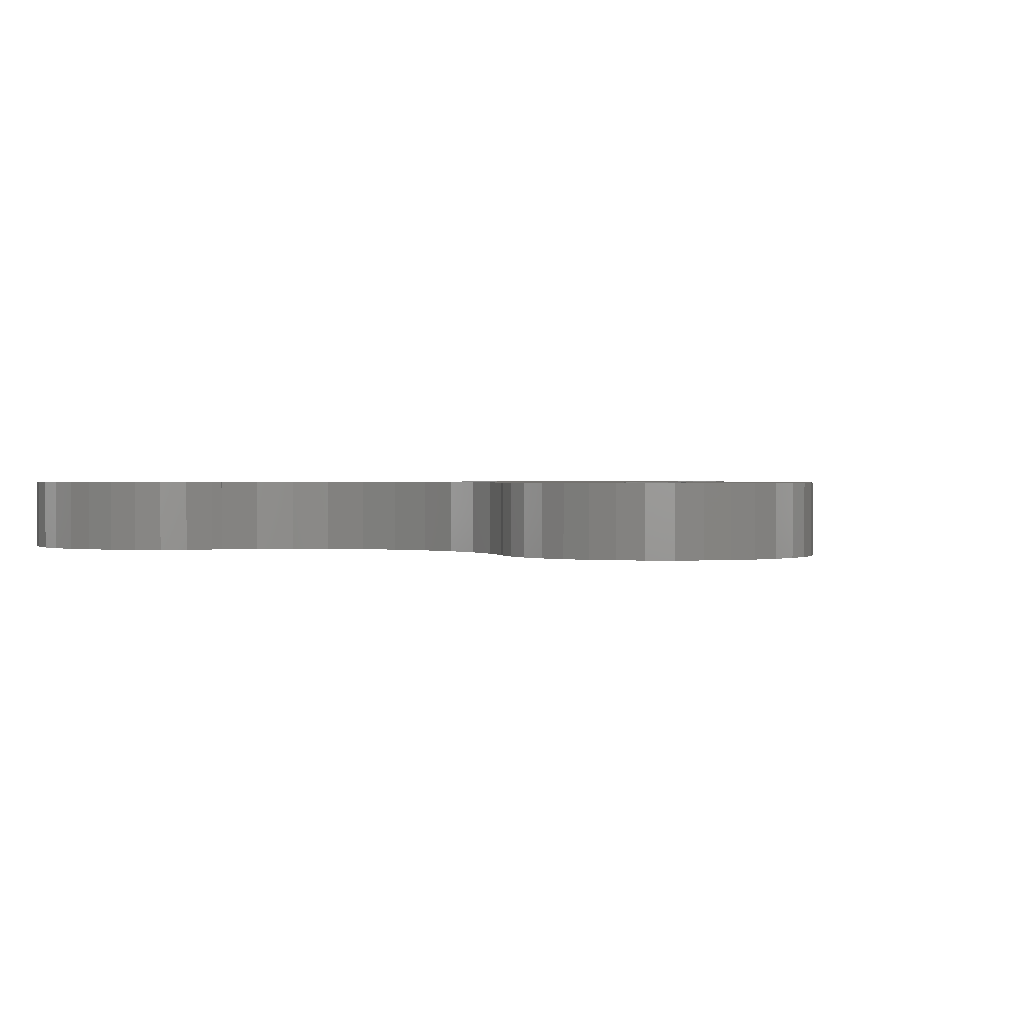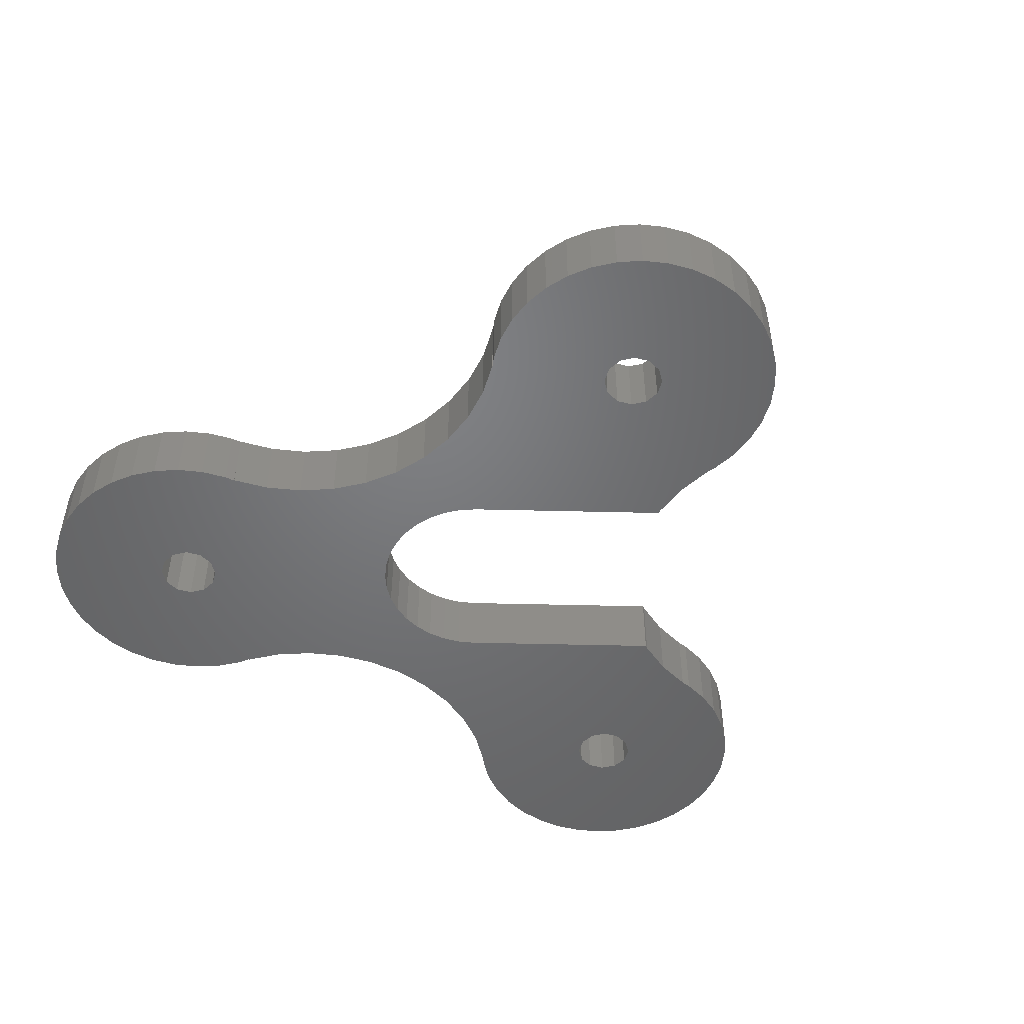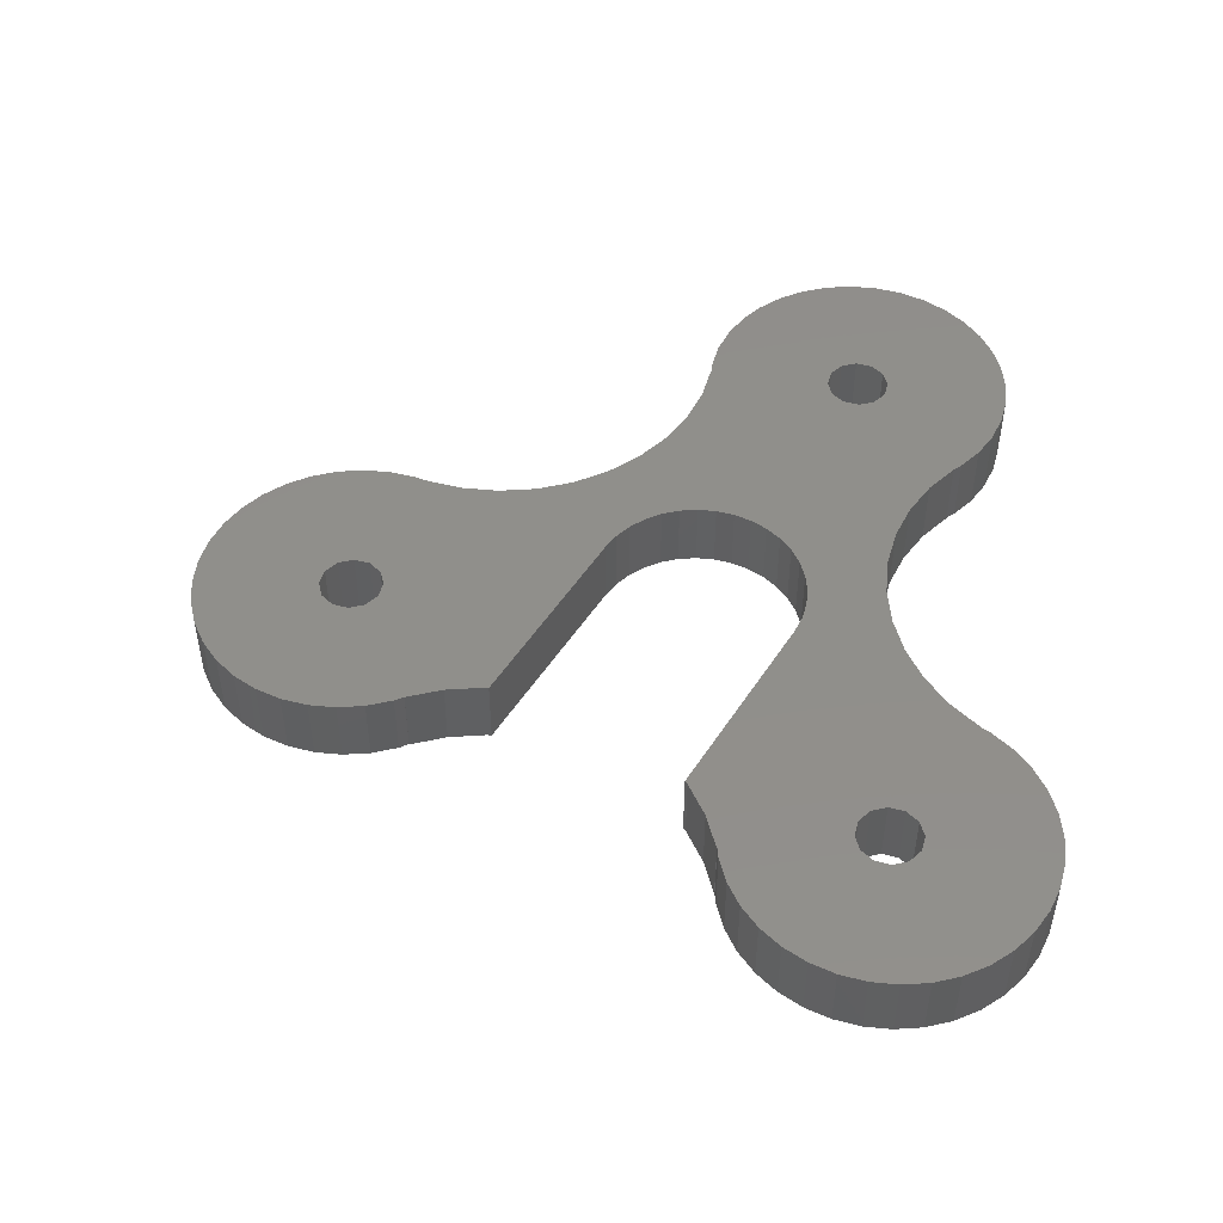
<metadata>
{"format":"stl","ext":"stl","renderer":"f3d","projection":"perspective","resolution":1024,"background":"white","views":[{"elev":1.0,"azim":27.5,"up":"+Z"},{"elev":-50.0,"azim":148.5,"up":"+Z"},{"elev":48.6,"azim":-88.9,"up":"+Z"}]}
</metadata>
<code>
# stl→obj: 324 verts, 656 faces
v -24.52 -9.25 0
v -24.39 -7.774 0
v -24.39 -10.73 0
v -24.01 -6.343 0
v -23.38 -5 0
v -22.53 -3.786 0
v -21.49 -2.739 0
v -20.27 -1.889 0
v -18.93 -1.263 0
v -17.5 -0.8791 0
v -16.93 -0.8293 0
v -16.93 -0.8071 0
v -14.95 -0.2763 0
v -13.05 0.6077 0
v -12.87 0.7343 0
v -15.16 -7.756 0
v -2.9 -5.023 0
v -14.53 -10.11 0
v -0.9187 -10.08 0
v -2.084 -10.18 0
v -1.225e-15 -10 0
v 2.9 -5.023 0
v 14.95 -0.2763 0
v 1.984 -5.45 0
v 3.728 -4.443 0
v 13.05 0.6077 0
v 5.023 -2.9 0
v 9.86 3.287 0
v 4.443 -3.728 0
v 2.9 5.023 0
v -7.235 13.08 0
v 3.728 4.443 0
v -7.072 10.78 0
v -7.053 11 0
v -7.766 15.06 0
v -7.746 15.07 0
v -7.987 15.59 0
v -8.371 17.02 0
v 4.443 3.728 0
v -8.5 18.5 0
v -8.371 19.98 0
v -7.987 21.41 0
v -7.361 22.75 0
v 5.023 2.9 0
v -6.511 23.96 0
v -5.464 25.01 0
v -1.725 18.5 0
v -4.25 25.86 0
v 0 20.23 0
v -2.907 26.49 0
v -1.476 26.87 0
v 0.8625 19.99 0
v 0 27 0
v 5.45 1.984 0
v 5.712 1.007 0
v 1.476 26.87 0
v 2.907 26.49 0
v 4.25 25.86 0
v 5.8 0 0
v 5.464 25.01 0
v 6.511 23.96 0
v 7.361 22.75 0
v 7.987 21.41 0
v 5.712 -1.007 0
v 7.746 15.07 0
v 8.371 19.98 0
v 7.987 15.59 0
v 8.5 18.5 0
v 7.235 13.08 0
v 7.766 15.06 0
v 7.235 8.916 0
v 7.053 11 0
v 13.11 -17.24 0
v 16.02 -17.75 0
v 14.55 -17.62 0
v 7.776 6.896 0
v 8.66 5 0
v 5.45 -1.984 0
v 11.34 1.807 0
v 16.93 -0.8071 0
v 16.93 -0.8293 0
v 17.5 -0.8791 0
v 18.93 -1.263 0
v 1.007 -5.712 0
v 20.27 -1.889 0
v 21.49 -2.739 0
v -14.3 -9.25 0
v 22.53 -3.786 0
v 23.38 -5 0
v 16.88 -7.756 0
v 24.01 -6.343 0
v 24.39 -7.774 0
v 14.53 -8.387 0
v 17.52 -10.11 0
v 24.52 -9.25 0
v 24.39 -10.73 0
v 6 -11.61 0
v 24.01 -12.16 0
v 4.104 -10.72 0
v 15.16 -10.74 0
v 16.02 -10.97 0
v 7.713 -12.81 0
v 23.38 -13.5 0
v 22.53 -14.71 0
v 9.182 -14.24 0
v 21.49 -15.76 0
v 9.51 -14.71 0
v 20.27 -16.61 0
v 10.56 -15.76 0
v 18.93 -17.24 0
v 11.77 -16.61 0
v 17.5 -17.62 0
v 9.164 -14.26 0
v -16.02 -10.97 0
v -16.88 -10.74 0
v 16.88 -10.74 0
v 15.16 -7.756 0
v -4.86 -11.08 0
v -15.16 -10.74 0
v -4.104 -10.72 0
v -9.182 -14.24 0
v -7.713 -12.81 0
v -9.164 -14.26 0
v -9.51 -14.71 0
v -1.494 19.36 0
v -17.75 -9.25 0
v -17.52 -8.387 0
v -10.56 -15.76 0
v -11.77 -16.61 0
v -13.11 -17.24 0
v -14.55 -17.62 0
v -16.02 -17.75 0
v -17.5 -17.62 0
v -18.93 -17.24 0
v -20.27 -16.61 0
v -21.49 -15.76 0
v -22.53 -14.71 0
v -23.38 -13.5 0
v -24.01 -12.16 0
v 17.52 -8.387 0
v -17.52 -10.11 0
v -14.53 -8.387 0
v -6 -11.61 0
v 14.53 -10.11 0
v 2.084 -10.18 0
v -1.984 -5.45 0
v -16.02 -7.525 0
v -16.88 -7.756 0
v -1.494 17.64 0
v -0.8625 17.01 0
v 0 16.77 0
v 14.3 -9.25 0
v 1.494 17.64 0
v 0.8625 17.01 0
v 1.494 19.36 0
v 1.725 18.5 0
v -0.8625 19.99 0
v -1.007 -5.712 0
v 17.75 -9.25 0
v 16.02 -7.525 0
v 0 -5.8 0
v 8.371 17.02 0
v -24.52 -9.25 3.9
v -24.39 -7.774 3.9
v -24.39 -10.73 3.9
v -24.01 -12.16 3.9
v -23.38 -13.5 3.9
v -22.53 -14.71 3.9
v -21.49 -15.76 3.9
v -20.27 -16.61 3.9
v -18.93 -17.24 3.9
v -17.5 -17.62 3.9
v -16.02 -17.75 3.9
v -14.55 -17.62 3.9
v -13.11 -17.24 3.9
v -11.77 -16.61 3.9
v -10.56 -15.76 3.9
v -9.51 -14.71 3.9
v -9.182 -14.24 3.9
v -9.164 -14.26 3.9
v -7.713 -12.81 3.9
v -6 -11.61 3.9
v -4.86 -11.08 3.9
v -4.104 -10.72 3.9
v -2.084 -10.18 3.9
v -0.9187 -10.08 3.9
v -1.225e-15 -10 3.9
v 2.084 -10.18 3.9
v 4.104 -10.72 3.9
v 6 -11.61 3.9
v 7.713 -12.81 3.9
v 9.164 -14.26 3.9
v 9.182 -14.24 3.9
v 9.51 -14.71 3.9
v 10.56 -15.76 3.9
v 11.77 -16.61 3.9
v 13.11 -17.24 3.9
v 14.55 -17.62 3.9
v 16.02 -17.75 3.9
v 17.5 -17.62 3.9
v 18.93 -17.24 3.9
v 20.27 -16.61 3.9
v 21.49 -15.76 3.9
v 22.53 -14.71 3.9
v 23.38 -13.5 3.9
v 24.01 -12.16 3.9
v 24.39 -10.73 3.9
v 24.52 -9.25 3.9
v 24.39 -7.774 3.9
v 24.01 -6.343 3.9
v 23.38 -5 3.9
v 22.53 -3.786 3.9
v 21.49 -2.739 3.9
v 20.27 -1.889 3.9
v 18.93 -1.263 3.9
v 17.5 -0.8791 3.9
v 16.93 -0.8293 3.9
v 16.93 -0.8071 3.9
v 14.95 -0.2763 3.9
v 13.05 0.6077 3.9
v 11.34 1.807 3.9
v 9.86 3.287 3.9
v 8.66 5 3.9
v 7.776 6.896 3.9
v 7.235 8.916 3.9
v 7.053 11 3.9
v 7.235 13.08 3.9
v 7.766 15.06 3.9
v 7.746 15.07 3.9
v 7.987 15.59 3.9
v 8.371 17.02 3.9
v 8.5 18.5 3.9
v 8.371 19.98 3.9
v 7.987 21.41 3.9
v 7.361 22.75 3.9
v 6.511 23.96 3.9
v 5.464 25.01 3.9
v 4.25 25.86 3.9
v 2.907 26.49 3.9
v 1.476 26.87 3.9
v 0 27 3.9
v -1.476 26.87 3.9
v -2.907 26.49 3.9
v -4.25 25.86 3.9
v -5.464 25.01 3.9
v -6.511 23.96 3.9
v -7.361 22.75 3.9
v -7.987 21.41 3.9
v -8.371 19.98 3.9
v -8.5 18.5 3.9
v -8.371 17.02 3.9
v -7.987 15.59 3.9
v -7.746 15.07 3.9
v -7.766 15.06 3.9
v -7.235 13.08 3.9
v -7.053 11 3.9
v -7.072 10.78 3.9
v 2.9 5.023 3.9
v 3.728 4.443 3.9
v 4.443 3.728 3.9
v 5.023 2.9 3.9
v 5.45 1.984 3.9
v 5.712 1.007 3.9
v 5.8 0 3.9
v 5.712 -1.007 3.9
v 5.45 -1.984 3.9
v 5.023 -2.9 3.9
v 4.443 -3.728 3.9
v 3.728 -4.443 3.9
v 2.9 -5.023 3.9
v 1.984 -5.45 3.9
v 1.007 -5.712 3.9
v 0 -5.8 3.9
v -1.007 -5.712 3.9
v -1.984 -5.45 3.9
v -2.9 -5.023 3.9
v -12.87 0.7343 3.9
v -13.05 0.6077 3.9
v -14.95 -0.2763 3.9
v -16.93 -0.8071 3.9
v -16.93 -0.8293 3.9
v -17.5 -0.8791 3.9
v -18.93 -1.263 3.9
v -20.27 -1.889 3.9
v -21.49 -2.739 3.9
v -22.53 -3.786 3.9
v -23.38 -5 3.9
v -24.01 -6.343 3.9
v -16.88 -7.756 3.9
v -17.52 -8.387 3.9
v -17.75 -9.25 3.9
v -16.02 -7.525 3.9
v -15.16 -7.756 3.9
v -14.53 -8.387 3.9
v -14.3 -9.25 3.9
v -14.53 -10.11 3.9
v -15.16 -10.74 3.9
v -16.02 -10.97 3.9
v -16.88 -10.74 3.9
v -17.52 -10.11 3.9
v -1.725 18.5 3.9
v -1.494 17.64 3.9
v -1.494 19.36 3.9
v -0.8625 19.99 3.9
v 0 20.23 3.9
v 0.8625 19.99 3.9
v 1.494 19.36 3.9
v 1.725 18.5 3.9
v 1.494 17.64 3.9
v 0.8625 17.01 3.9
v 0 16.77 3.9
v -0.8625 17.01 3.9
v 14.3 -9.25 3.9
v 14.53 -10.11 3.9
v 14.53 -8.387 3.9
v 15.16 -7.756 3.9
v 16.02 -7.525 3.9
v 16.88 -7.756 3.9
v 17.52 -8.387 3.9
v 17.75 -9.25 3.9
v 17.52 -10.11 3.9
v 16.88 -10.74 3.9
v 16.02 -10.97 3.9
v 15.16 -10.74 3.9
f 1 2 3
f 3 2 4
f 3 4 5
f 3 5 6
f 3 6 7
f 3 7 8
f 3 8 9
f 3 9 10
f 3 10 11
f 11 12 13
f 11 13 3
f 13 14 3
f 14 15 3
f 16 15 17
f 18 19 20
f 18 21 19
f 22 23 24
f 25 26 22
f 27 28 29
f 30 31 32
f 33 34 30
f 34 31 30
f 31 35 32
f 32 35 36
f 32 36 37
f 32 37 38
f 32 38 39
f 38 40 39
f 39 40 41
f 39 41 42
f 39 42 43
f 39 43 44
f 44 43 45
f 44 45 46
f 47 46 48
f 49 50 51
f 52 51 53
f 54 53 55
f 55 53 56
f 55 56 57
f 55 57 58
f 55 58 59
f 59 58 60
f 59 60 61
f 59 61 62
f 59 62 63
f 59 63 64
f 65 63 66
f 67 66 68
f 65 66 67
f 69 63 65
f 69 65 70
f 64 63 69
f 71 64 72
f 64 69 72
f 73 74 75
f 64 71 76
f 64 77 78
f 76 77 64
f 78 28 27
f 77 28 78
f 29 79 25
f 28 79 29
f 79 26 25
f 26 23 22
f 23 80 24
f 24 80 81
f 24 81 82
f 24 82 83
f 24 83 84
f 83 85 84
f 84 85 86
f 87 88 89
f 90 91 92
f 93 18 87
f 94 95 96
f 97 96 98
f 99 100 101
f 102 103 104
f 105 104 106
f 107 106 108
f 109 108 110
f 111 110 112
f 73 112 74
f 111 112 73
f 109 110 111
f 107 108 109
f 105 106 107
f 97 103 102
f 102 104 105
f 102 105 113
f 114 3 115
f 97 98 103
f 101 96 97
f 94 96 116
f 93 87 117
f 118 119 120
f 18 120 119
f 87 89 91
f 99 101 97
f 121 3 122
f 123 121 122
f 124 3 121
f 125 48 50
f 126 3 127
f 3 124 128
f 128 129 3
f 3 129 130
f 3 130 131
f 3 131 132
f 3 132 133
f 3 133 134
f 3 134 135
f 3 135 136
f 3 136 137
f 3 137 138
f 3 138 139
f 3 15 127
f 140 92 95
f 141 3 126
f 115 3 141
f 142 88 87
f 116 96 101
f 3 114 143
f 18 20 120
f 144 99 145
f 144 145 21
f 17 146 142
f 147 15 16
f 47 48 125
f 148 15 147
f 127 15 148
f 149 46 47
f 150 44 149
f 44 46 149
f 151 44 150
f 151 54 44
f 152 18 93
f 21 18 152
f 153 54 154
f 52 53 155
f 54 153 156
f 54 156 53
f 156 155 53
f 49 51 52
f 125 50 157
f 157 50 49
f 144 21 152
f 154 54 151
f 90 92 140
f 100 99 144
f 142 146 158
f 140 95 159
f 159 95 94
f 160 91 90
f 142 86 88
f 142 158 161
f 142 161 84
f 142 84 86
f 67 68 162
f 16 17 142
f 122 3 143
f 143 114 118
f 119 118 114
f 87 91 160
f 87 160 117
f 1 163 2
f 2 163 164
f 1 3 163
f 163 3 165
f 3 139 165
f 165 139 166
f 139 138 166
f 166 138 167
f 138 137 167
f 167 137 168
f 168 137 136
f 169 168 136
f 169 136 135
f 170 169 135
f 170 135 134
f 171 170 134
f 171 134 133
f 172 171 133
f 172 133 132
f 173 172 132
f 173 132 131
f 174 173 131
f 174 131 130
f 175 174 130
f 175 130 129
f 176 175 129
f 176 129 128
f 177 176 128
f 177 128 124
f 178 177 124
f 178 124 121
f 179 178 121
f 179 121 123
f 180 179 123
f 122 181 180
f 123 122 180
f 143 182 181
f 122 143 181
f 118 183 182
f 143 118 182
f 120 184 183
f 118 120 183
f 20 185 184
f 120 20 184
f 19 186 185
f 20 19 185
f 21 187 186
f 19 21 186
f 145 188 187
f 21 145 187
f 99 189 188
f 145 99 188
f 97 190 189
f 99 97 189
f 102 191 190
f 97 102 190
f 192 191 113
f 113 191 102
f 192 113 105
f 193 192 105
f 105 107 193
f 193 107 194
f 107 109 194
f 194 109 195
f 195 109 111
f 196 195 111
f 196 111 73
f 197 196 73
f 197 73 75
f 198 197 75
f 198 75 74
f 199 198 74
f 199 74 112
f 200 199 112
f 200 112 110
f 201 200 110
f 201 110 108
f 202 201 108
f 202 108 106
f 203 202 106
f 203 106 104
f 204 203 104
f 204 104 103
f 205 204 103
f 205 103 98
f 206 205 98
f 206 98 96
f 207 206 96
f 207 96 95
f 208 207 95
f 95 92 209
f 208 95 209
f 92 91 210
f 209 92 210
f 91 89 211
f 210 91 211
f 89 88 212
f 211 89 212
f 88 86 213
f 212 88 213
f 85 214 86
f 86 214 213
f 83 215 85
f 85 215 214
f 82 216 83
f 83 216 215
f 81 217 82
f 82 217 216
f 217 81 80
f 218 217 80
f 218 80 219
f 219 80 23
f 219 23 220
f 220 23 26
f 220 26 221
f 221 26 79
f 221 79 222
f 222 79 28
f 223 222 28
f 77 223 28
f 224 223 77
f 76 224 77
f 225 224 76
f 71 225 76
f 226 225 71
f 72 226 71
f 69 227 226
f 72 69 226
f 70 228 227
f 69 70 227
f 65 229 70
f 70 229 228
f 229 65 67
f 230 229 67
f 230 67 162
f 231 230 162
f 231 162 68
f 232 231 68
f 68 66 233
f 232 68 233
f 66 63 234
f 233 66 234
f 63 62 235
f 234 63 235
f 62 61 236
f 235 62 236
f 60 237 61
f 61 237 236
f 58 238 60
f 60 238 237
f 57 239 58
f 58 239 238
f 56 240 57
f 57 240 239
f 53 241 56
f 56 241 240
f 51 242 53
f 53 242 241
f 50 243 51
f 51 243 242
f 48 244 50
f 50 244 243
f 46 245 48
f 48 245 244
f 45 246 46
f 46 246 245
f 43 247 45
f 45 247 246
f 42 248 43
f 43 248 247
f 41 249 42
f 42 249 248
f 40 250 41
f 41 250 249
f 40 38 250
f 250 38 251
f 38 37 251
f 251 37 252
f 37 36 252
f 252 36 253
f 35 254 36
f 36 254 253
f 255 254 31
f 31 254 35
f 256 255 34
f 34 255 31
f 256 34 257
f 257 34 33
f 30 258 257
f 33 30 257
f 32 259 258
f 30 32 258
f 39 260 259
f 32 39 259
f 261 260 44
f 44 260 39
f 262 261 54
f 54 261 44
f 263 262 55
f 55 262 54
f 264 263 59
f 59 263 55
f 264 59 265
f 265 59 64
f 265 64 266
f 266 64 78
f 266 78 267
f 267 78 27
f 267 27 268
f 268 27 29
f 268 29 269
f 269 29 25
f 269 25 270
f 270 25 22
f 270 22 271
f 271 22 24
f 271 24 272
f 272 24 84
f 272 84 273
f 273 84 161
f 273 161 274
f 274 161 158
f 274 158 275
f 275 158 146
f 275 146 276
f 276 146 17
f 276 17 277
f 277 17 15
f 277 15 278
f 278 15 14
f 278 14 279
f 279 14 13
f 279 13 280
f 280 13 12
f 12 11 280
f 280 11 281
f 10 282 11
f 11 282 281
f 9 283 10
f 10 283 282
f 8 284 9
f 9 284 283
f 7 285 8
f 8 285 284
f 6 286 7
f 7 286 285
f 5 287 6
f 6 287 286
f 4 288 5
f 5 288 287
f 2 164 4
f 4 164 288
f 148 289 290
f 127 148 290
f 127 290 291
f 126 127 291
f 147 292 289
f 148 147 289
f 16 293 292
f 147 16 292
f 294 293 142
f 142 293 16
f 295 294 87
f 87 294 142
f 295 87 296
f 296 87 18
f 296 18 297
f 297 18 119
f 297 119 298
f 298 119 114
f 298 114 299
f 299 114 115
f 300 299 115
f 141 300 115
f 291 300 141
f 126 291 141
f 301 302 149
f 47 301 149
f 125 303 301
f 47 125 301
f 157 304 303
f 125 157 303
f 49 305 304
f 157 49 304
f 52 306 305
f 49 52 305
f 155 307 306
f 52 155 306
f 308 307 156
f 156 307 155
f 308 156 309
f 309 156 153
f 309 153 310
f 310 153 154
f 310 154 311
f 311 154 151
f 311 151 312
f 312 151 150
f 312 150 302
f 302 150 149
f 313 314 144
f 152 313 144
f 93 315 313
f 152 93 313
f 117 316 315
f 93 117 315
f 160 317 316
f 117 160 316
f 90 318 317
f 160 90 317
f 140 319 318
f 90 140 318
f 320 319 159
f 159 319 140
f 320 159 321
f 321 159 94
f 321 94 322
f 322 94 116
f 322 116 323
f 323 116 101
f 323 101 324
f 324 101 100
f 324 100 314
f 314 100 144
f 164 163 165
f 167 164 166
f 166 164 165
f 168 164 167
f 169 164 168
f 170 164 169
f 171 164 170
f 172 164 171
f 173 164 172
f 174 164 173
f 175 164 174
f 176 164 175
f 177 164 176
f 178 164 177
f 179 164 178
f 299 164 179
f 181 179 180
f 294 185 186
f 290 289 164
f 320 321 208
f 313 315 293
f 318 319 209
f 294 323 324
f 204 188 189
f 201 189 190
f 199 190 191
f 193 191 192
f 196 191 193
f 195 193 194
f 196 193 195
f 197 191 196
f 198 191 197
f 199 191 198
f 200 190 199
f 201 190 200
f 202 189 201
f 203 189 202
f 204 189 203
f 205 188 204
f 206 188 205
f 294 206 323
f 293 294 314
f 317 318 210
f 273 164 211
f 273 274 164
f 269 270 213
f 268 269 214
f 267 215 216
f 267 268 215
f 266 218 219
f 265 266 220
f 263 264 221
f 266 217 218
f 266 267 217
f 262 263 222
f 258 259 224
f 260 261 223
f 276 277 164
f 278 279 164
f 253 239 240
f 304 305 238
f 250 251 243
f 249 250 244
f 247 248 246
f 245 249 244
f 244 250 243
f 243 251 242
f 241 252 240
f 284 285 164
f 252 253 240
f 305 237 238
f 239 255 238
f 311 312 256
f 225 258 224
f 283 284 164
f 279 280 281
f 282 283 164
f 224 259 223
f 259 260 223
f 223 261 222
f 261 262 222
f 295 182 183
f 222 263 221
f 296 297 181
f 221 264 220
f 294 295 184
f 264 265 220
f 291 290 164
f 220 266 219
f 217 267 216
f 215 268 214
f 214 269 213
f 213 270 212
f 270 271 212
f 212 272 211
f 272 273 211
f 275 276 164
f 274 275 164
f 271 272 212
f 278 164 277
f 285 286 164
f 253 255 239
f 254 255 253
f 295 296 182
f 287 164 286
f 288 164 287
f 299 300 164
f 294 184 185
f 294 186 187
f 294 188 206
f 292 293 210
f 211 292 210
f 211 164 292
f 294 187 188
f 184 295 183
f 182 296 181
f 181 297 179
f 307 308 236
f 297 298 179
f 306 307 237
f 298 299 179
f 312 302 256
f 279 281 164
f 281 282 164
f 255 303 238
f 303 304 238
f 324 314 294
f 237 307 236
f 305 306 237
f 236 308 235
f 308 309 235
f 309 310 235
f 293 314 313
f 315 316 293
f 289 292 164
f 319 320 208
f 317 293 316
f 210 293 317
f 210 318 209
f 209 319 208
f 321 322 207
f 208 321 207
f 207 322 206
f 322 323 206
f 300 291 164
f 248 245 246
f 248 249 245
f 251 241 242
f 251 252 241
f 255 302 301
f 301 303 255
f 255 256 302
f 310 311 257
f 311 256 257
f 310 234 235
f 257 234 310
f 257 233 234
f 257 232 233
f 257 231 232
f 257 230 231
f 257 229 230
f 257 228 229
f 257 227 228
f 257 226 227
f 257 225 226
f 257 258 225

</code>
